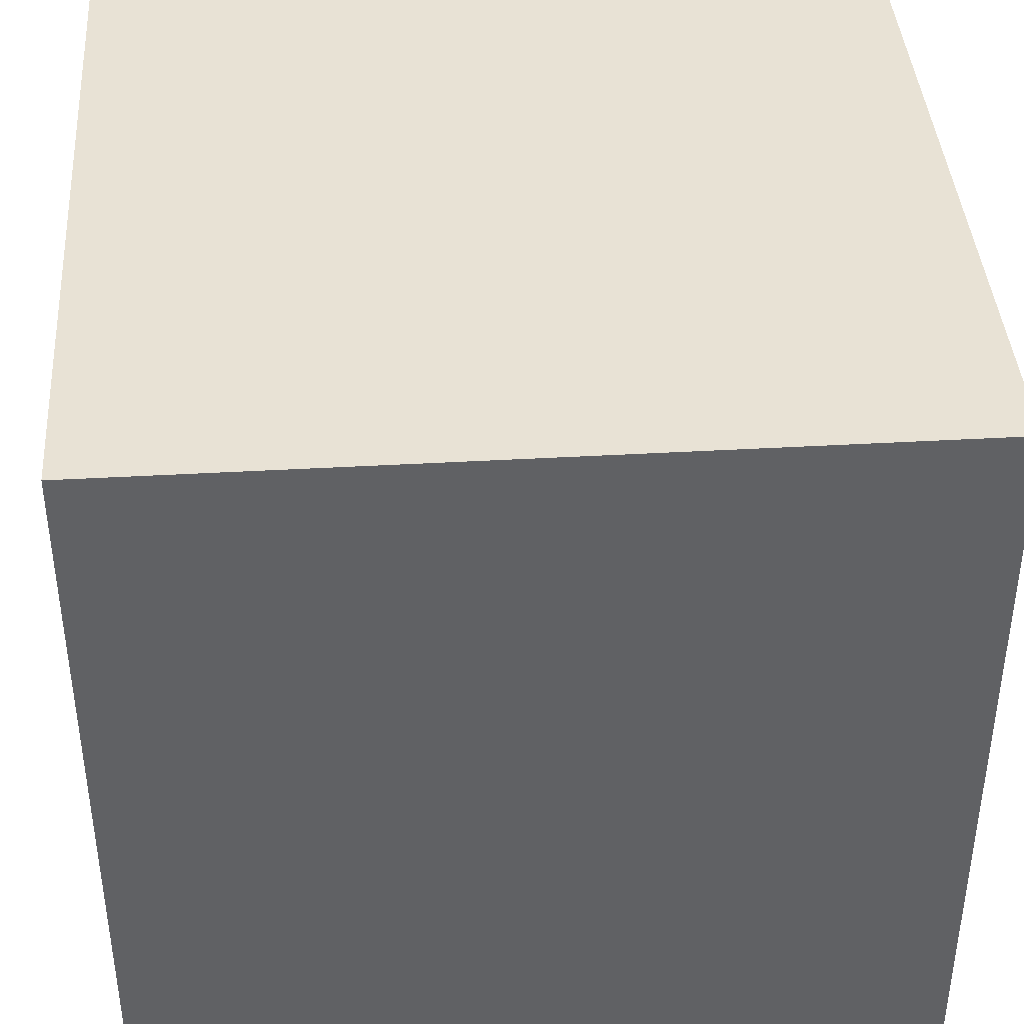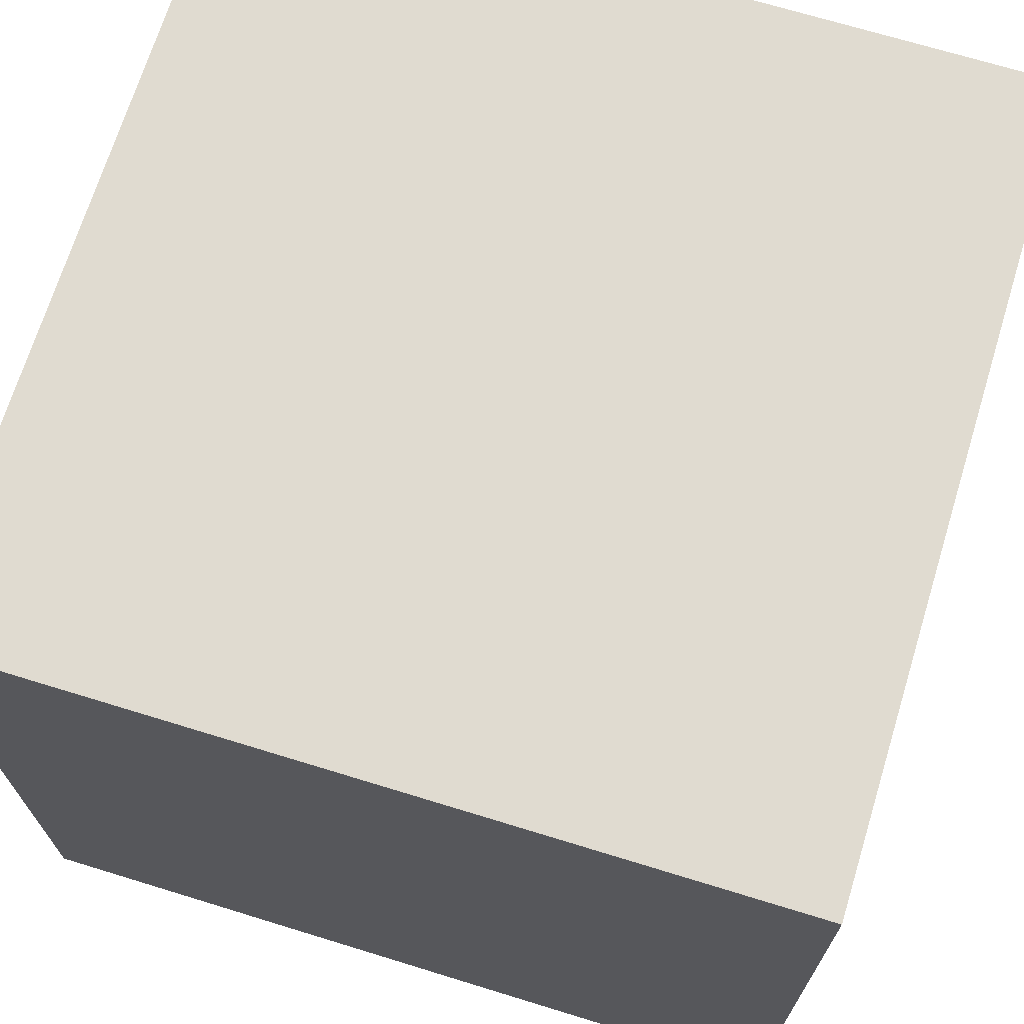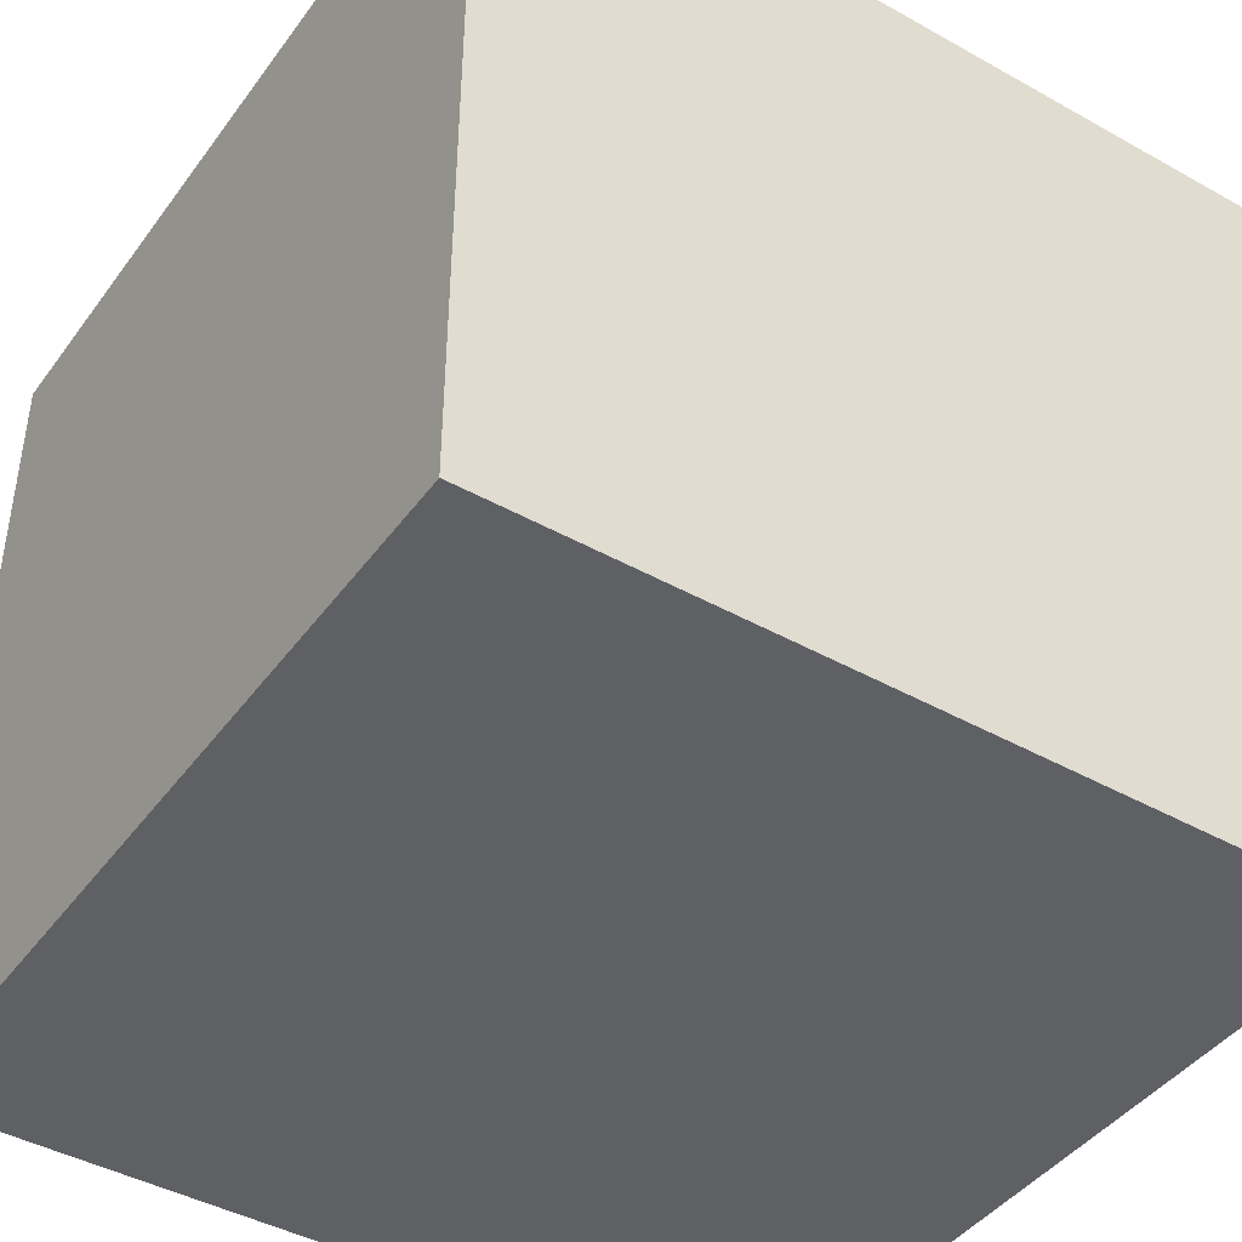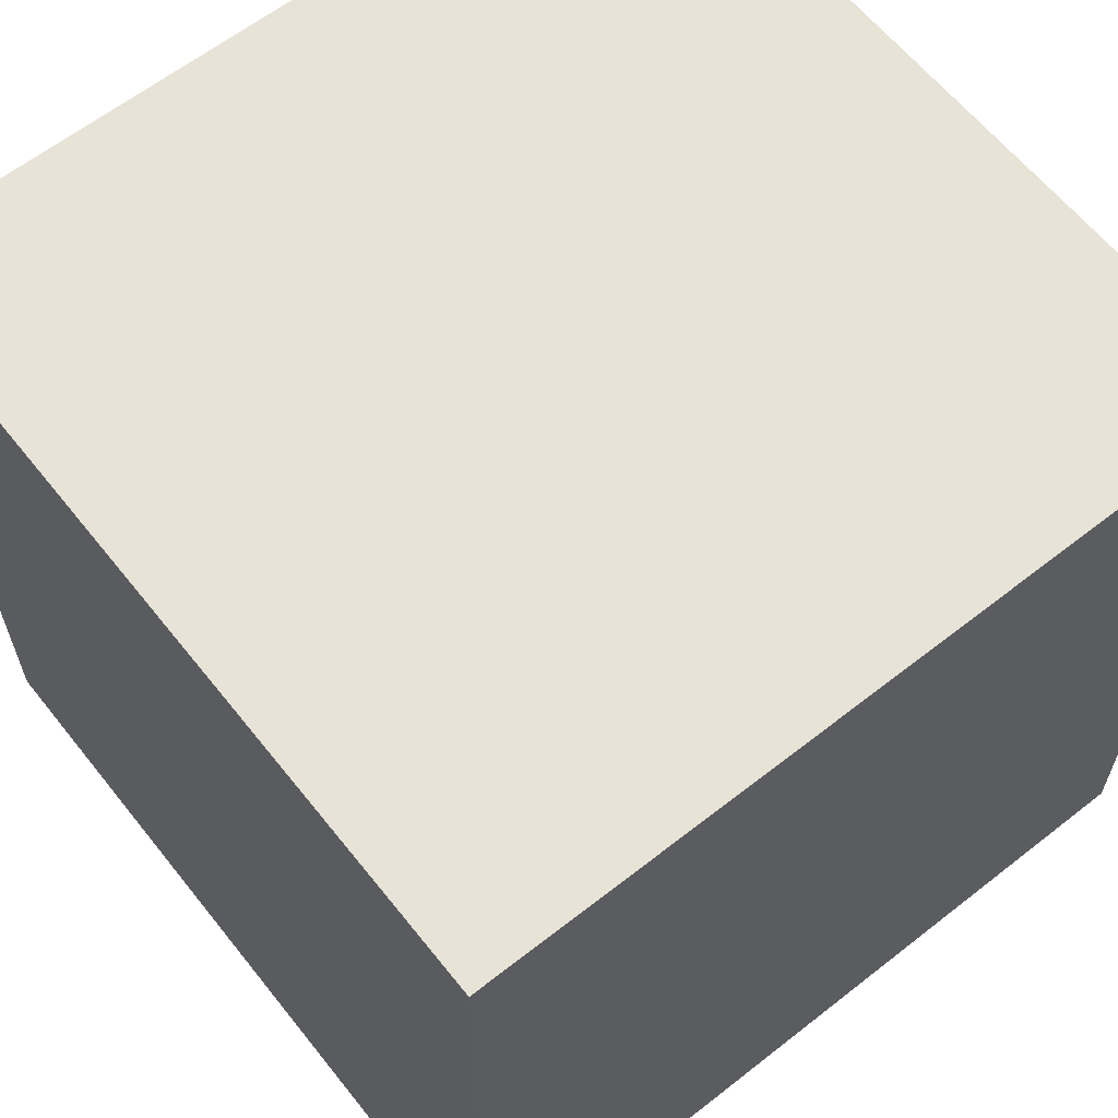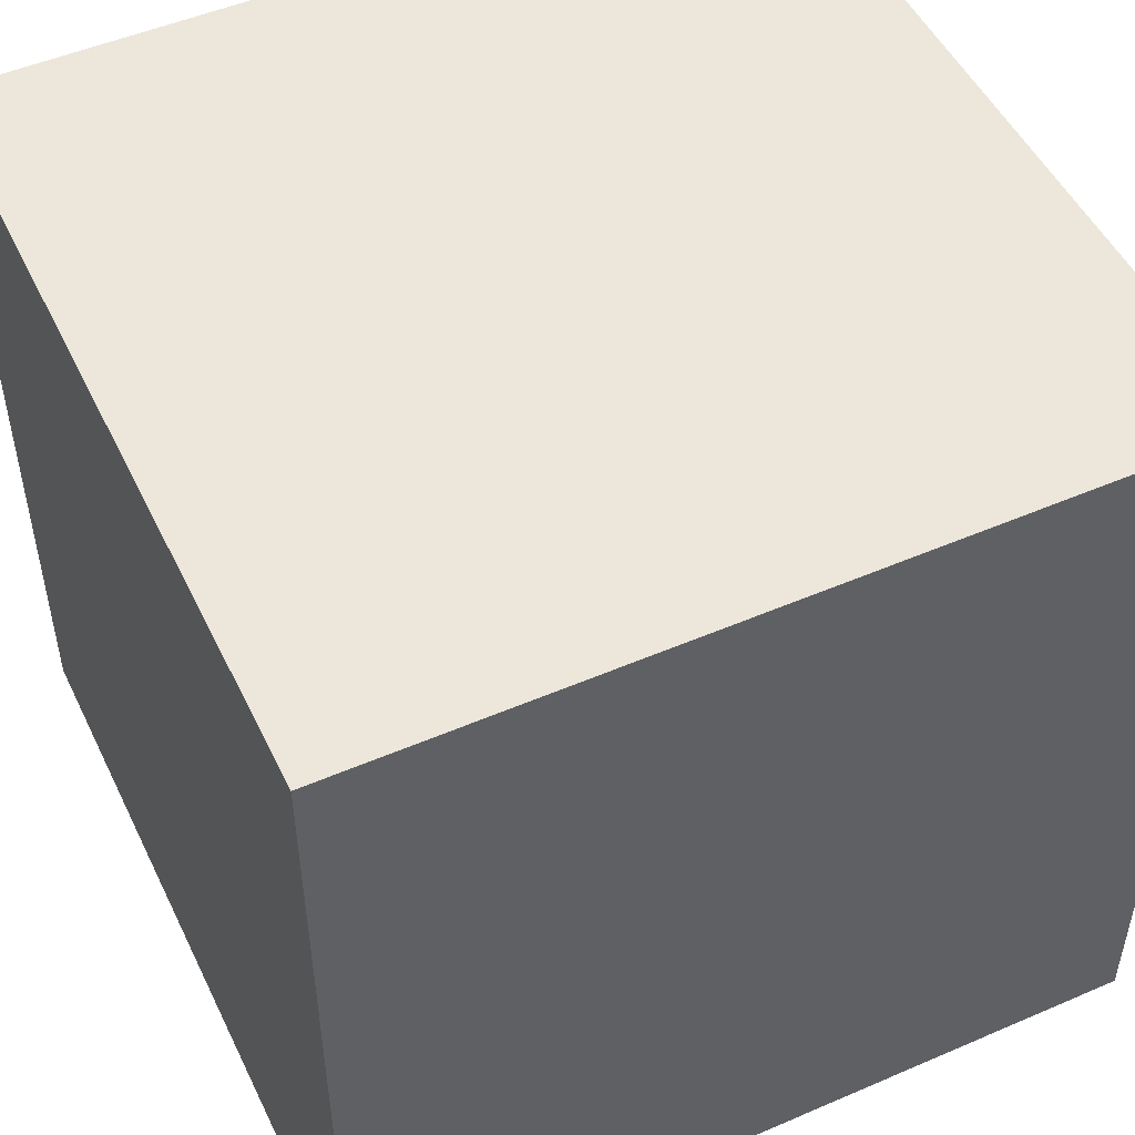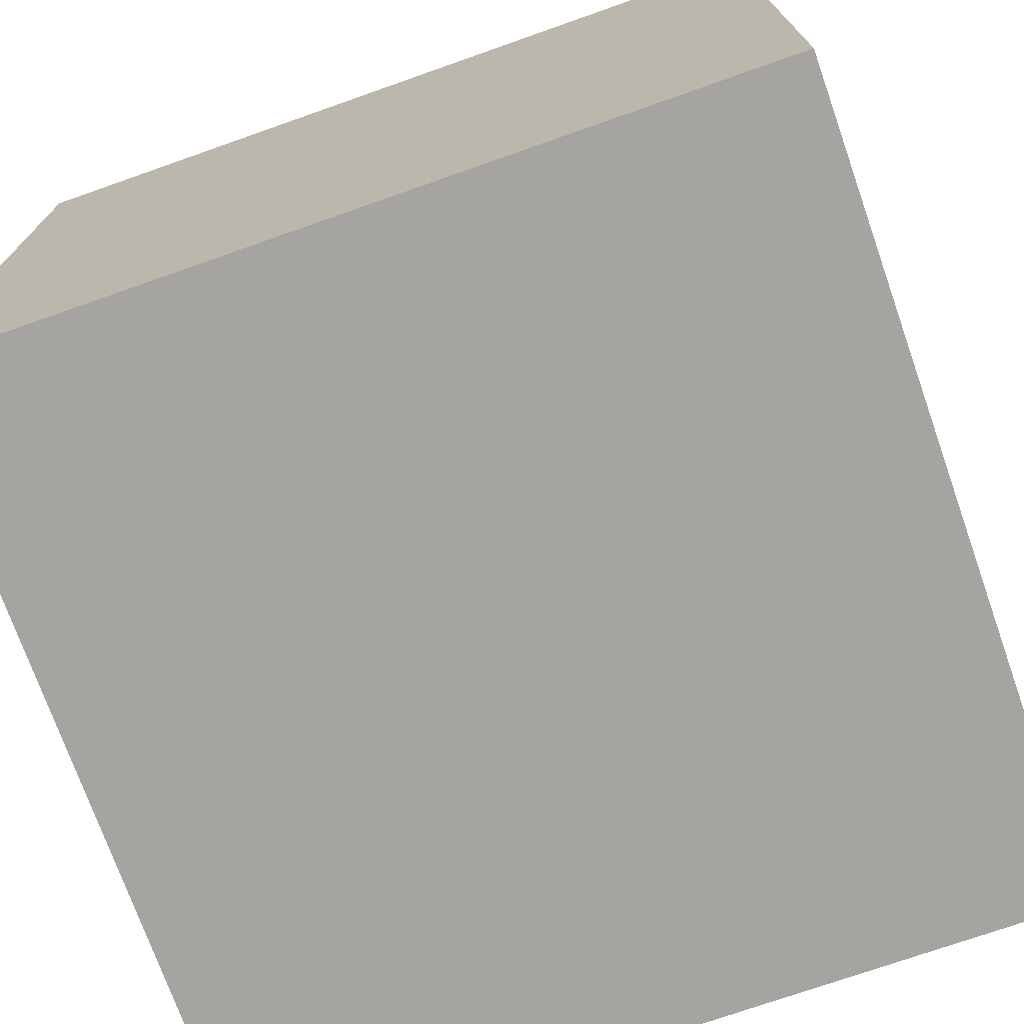
<metadata>
{"format":"obj","ext":"obj","renderer":"f3d","projection":"perspective","resolution":1024,"background":"white","views":[{"elev":40.7,"azim":176.0,"up":"+Y"},{"elev":69.8,"azim":-162.9,"up":"+Z"},{"elev":-43.3,"azim":56.5,"up":"+Y"},{"elev":62.3,"azim":51.5,"up":"+Y"},{"elev":50.3,"azim":-25.3,"up":"+Y"},{"elev":-73.5,"azim":19.4,"up":"+Z"}]}
</metadata>
<code>
v 1 -1 -1
v 1 -1 1
v -1 -1 1
v -1 -1 -1
v 1 1 -1
v 1 1 1
v -1 1 1
v -1 1 -1
f 5 1 4
f 5 4 8
f 1 5 6
f 1 6 2
f 3 7 8
f 3 8 4
f 5 8 7
f 5 7 6
f 2 6 7
f 2 7 3
f 1 2 3
f 1 3 4

</code>
